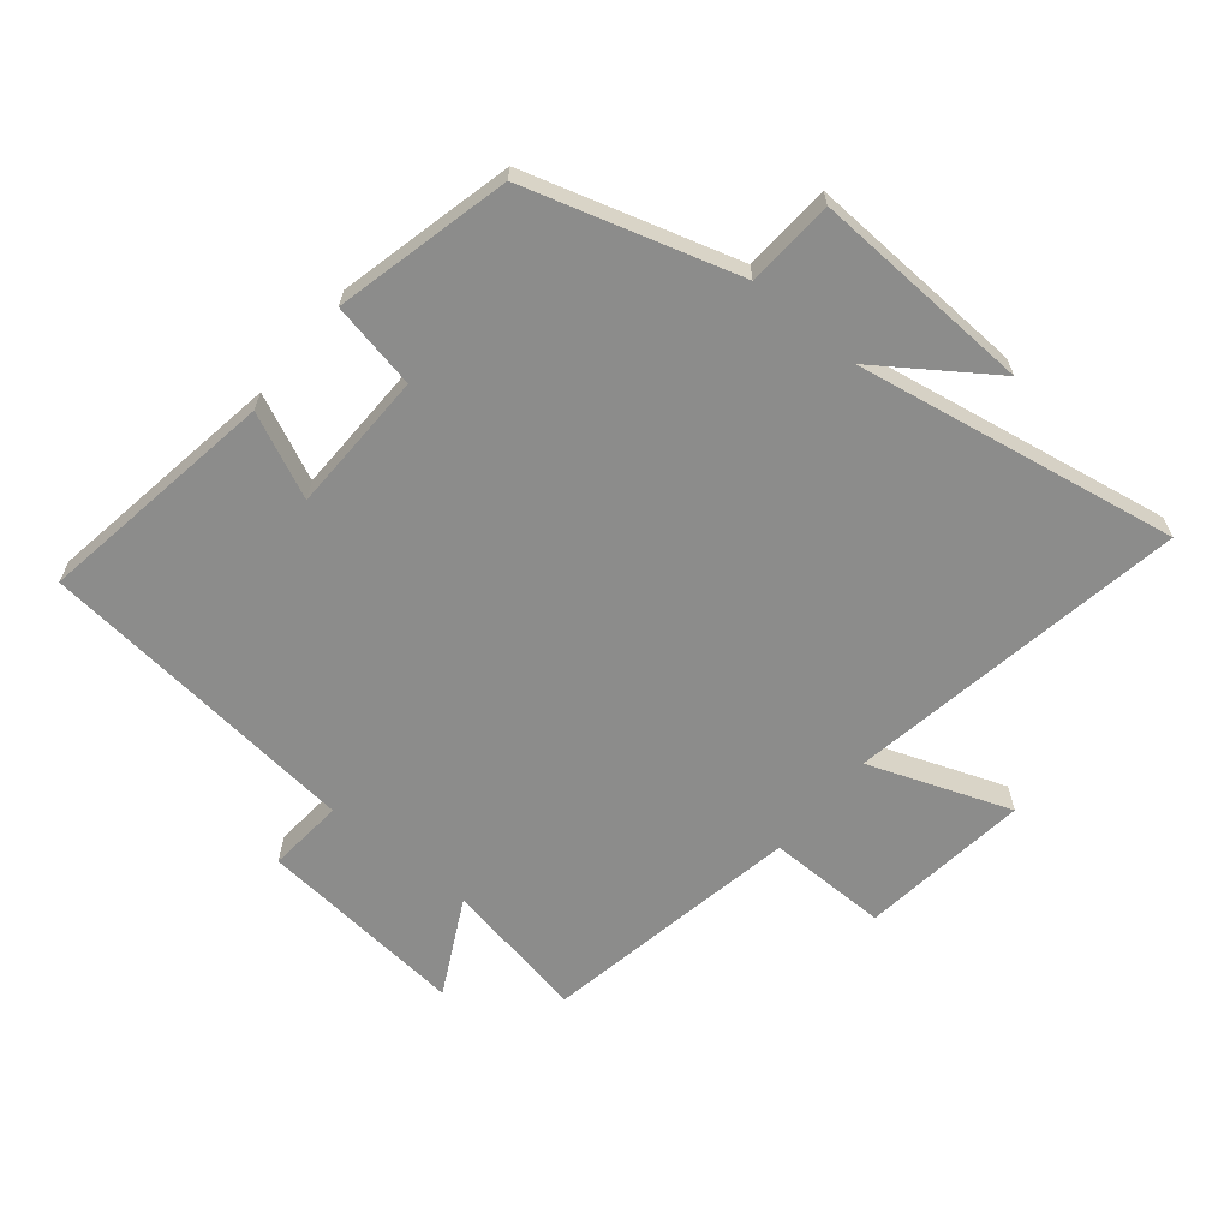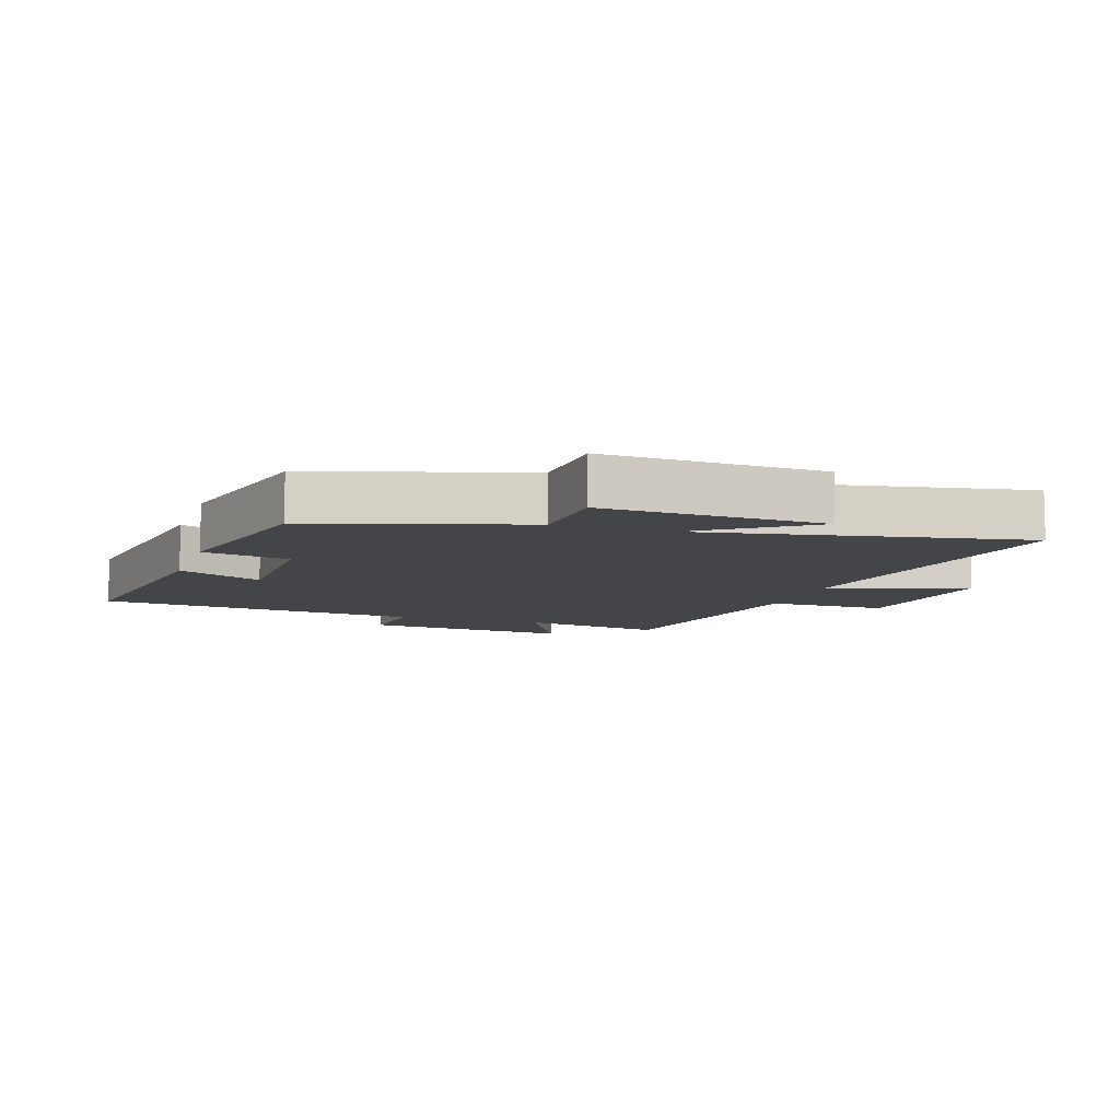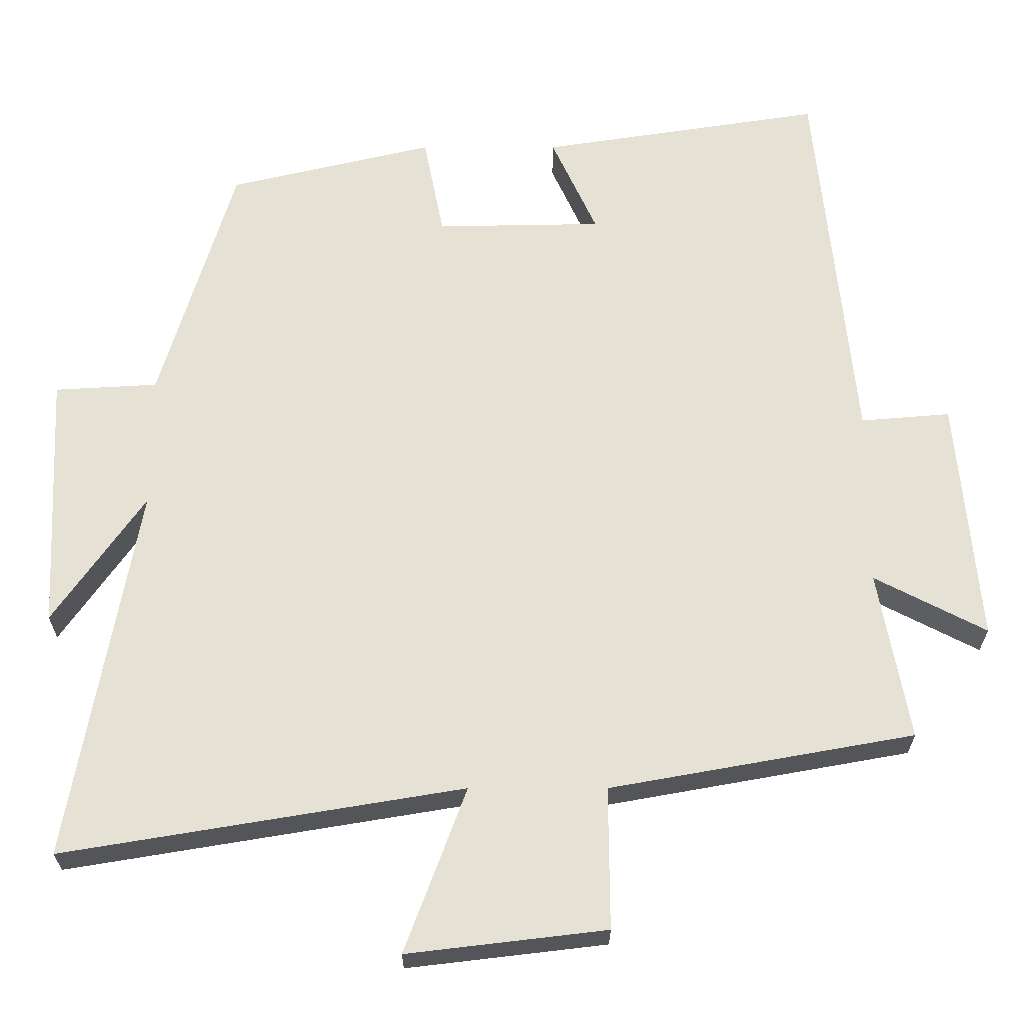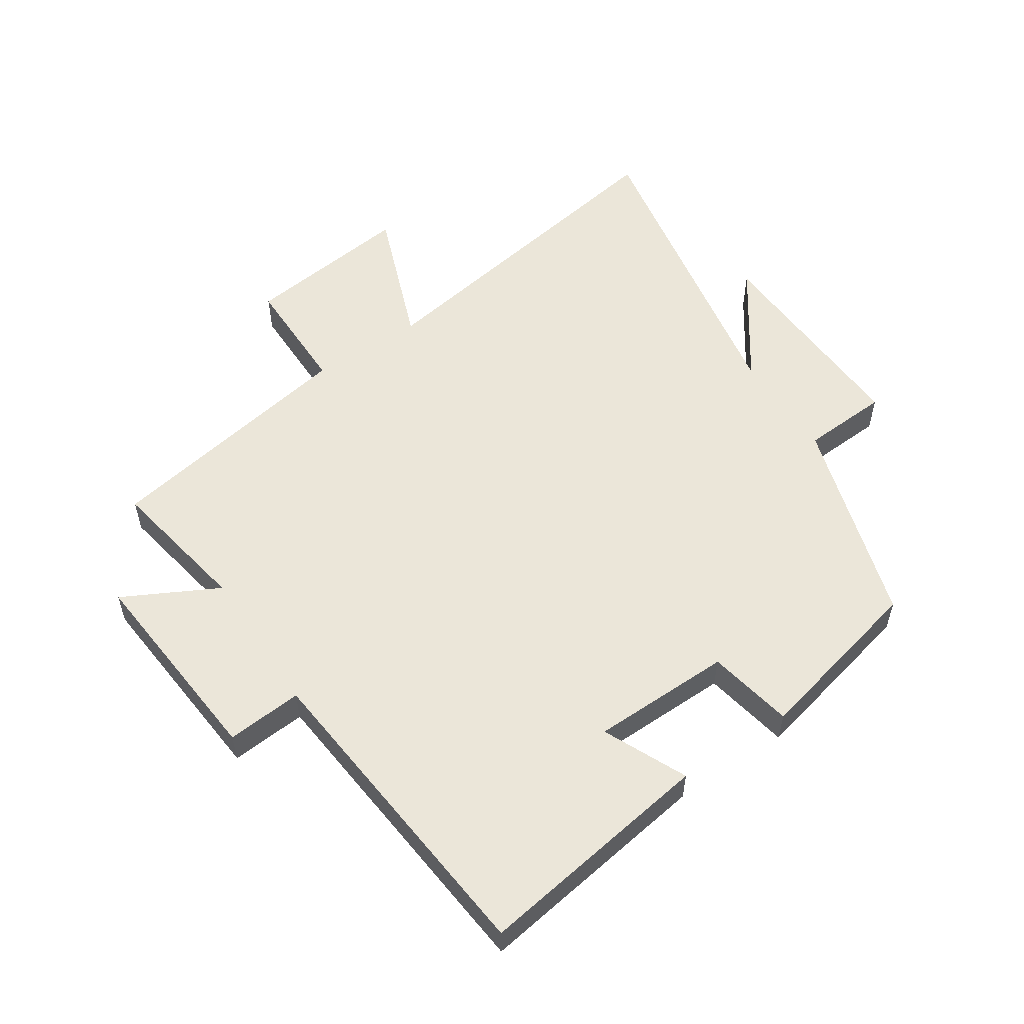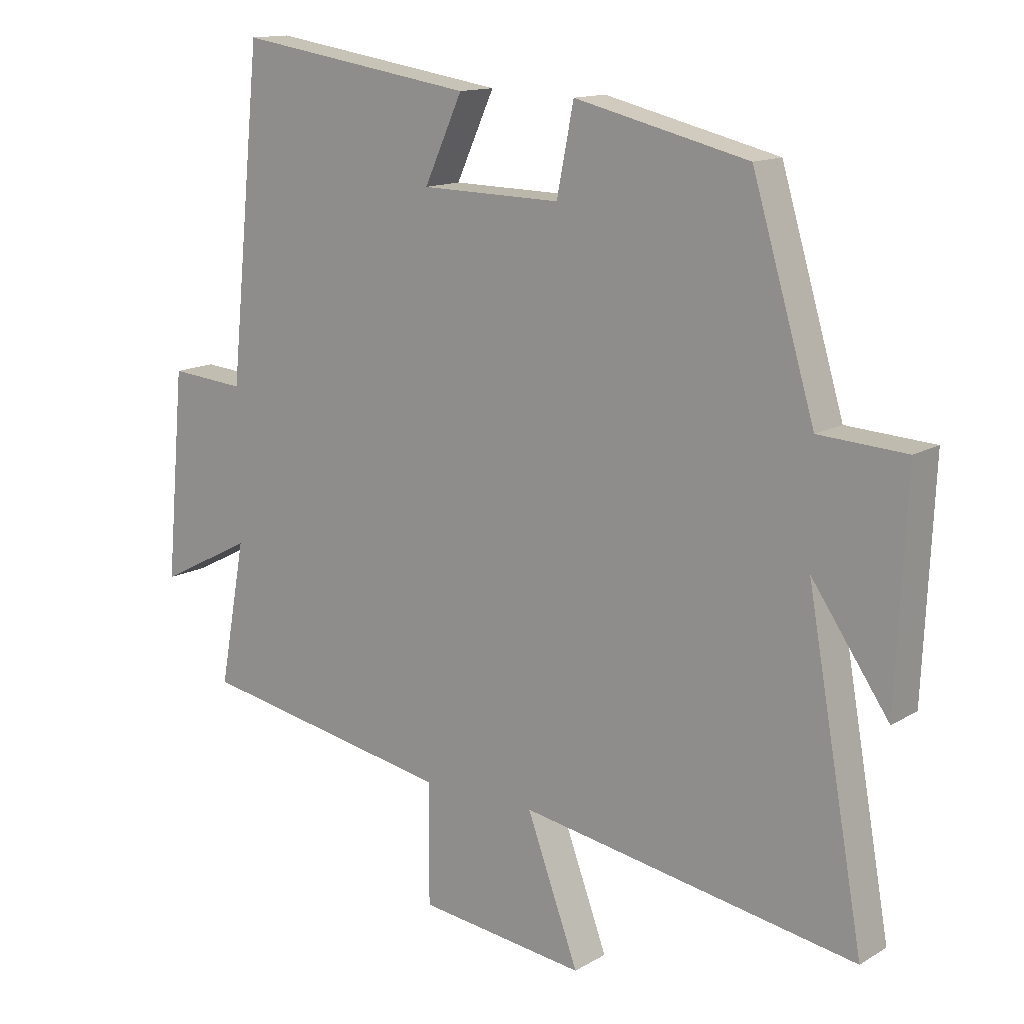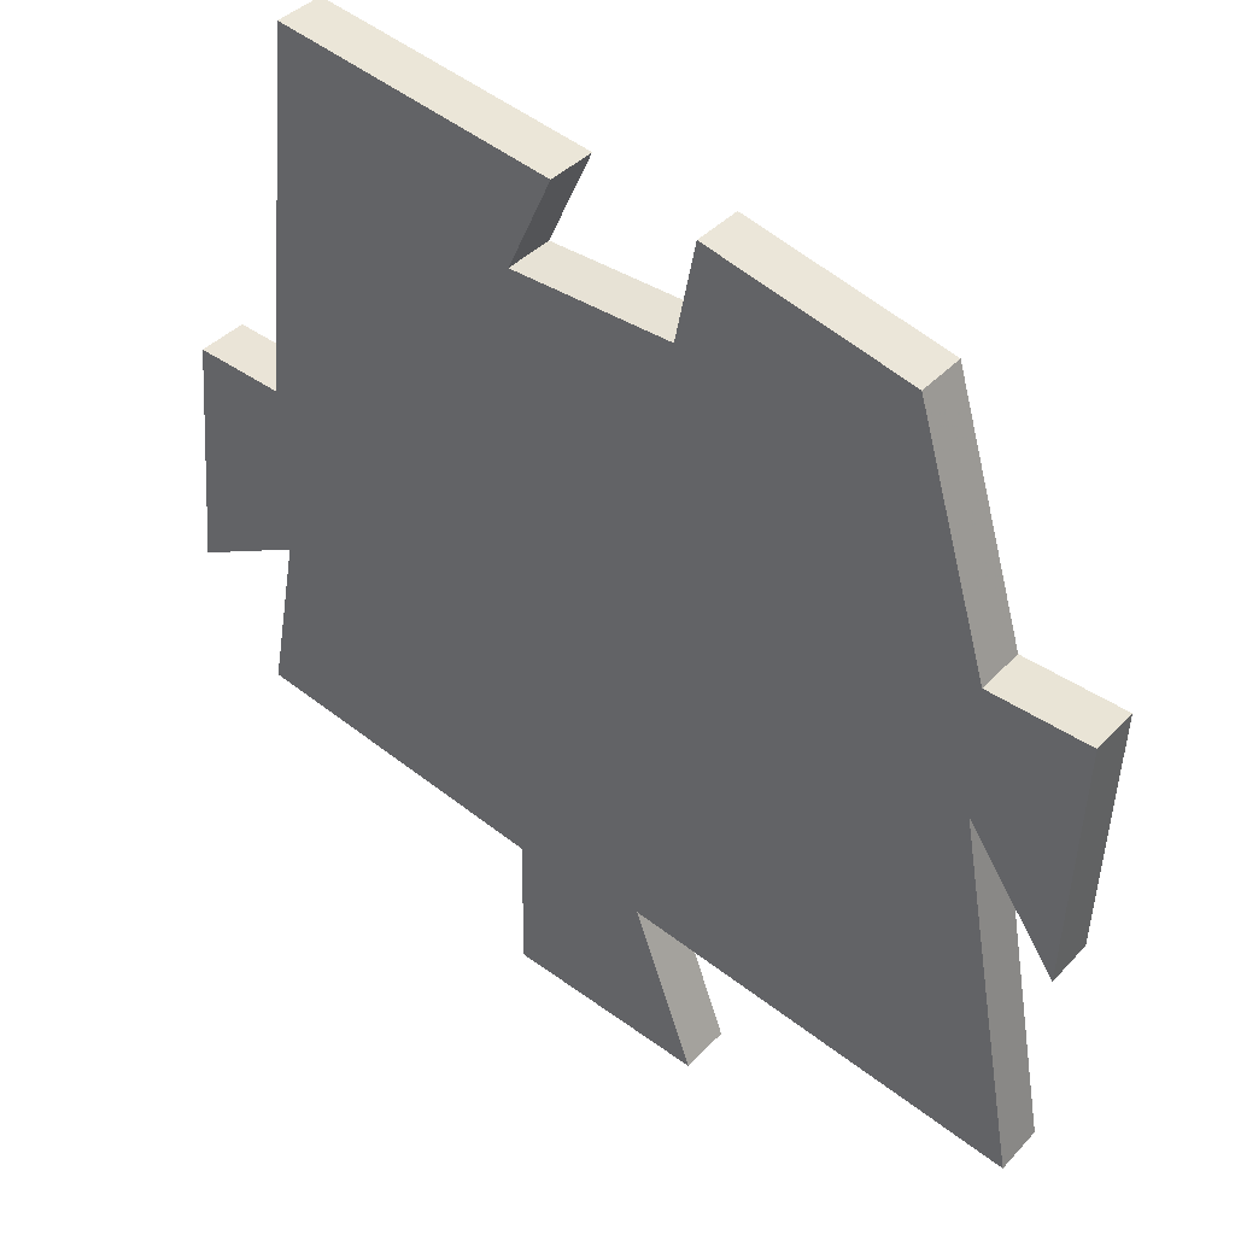
<metadata>
{"format":"obj","ext":"obj","renderer":"f3d","projection":"perspective","resolution":1024,"background":"white","views":[{"elev":-64.1,"azim":50.4,"up":"+Y"},{"elev":-8.7,"azim":71.8,"up":"+Y"},{"elev":-25.1,"azim":-180.0,"up":"+Z"},{"elev":55.6,"azim":-33.4,"up":"+Y"},{"elev":13.7,"azim":37.8,"up":"+Z"},{"elev":39.4,"azim":37.9,"up":"+Z"}]}
</metadata>
<code>
v -0.542 0.07 -0.426
v -0.5 0.07 -0.198
v -0.651 0.07 -0.276
v -0.621 0.07 0.054
v -0.5 0.07 0.044
v -0.448 0.07 0.559
v -0.067 0.07 0.5
v -0.128 0.07 0.367
v 0.096 0.07 0.363
v 0.123 0.07 0.5
v 0.4 0.07 0.434
v 0.5 0.07 0.101
v 0.639 0.07 0.093
v 0.623 0.07 -0.257
v 0.5 0.07 -0.081
v 0.591 0.07 -0.59
v 0.052 0.07 -0.5
v 0.135 0.07 -0.723
v -0.133 0.07 -0.691
v -0.132 0.07 -0.5
v -0.542 0 -0.426
v -0.5 0 -0.198
v -0.651 0 -0.276
v -0.621 0 0.054
v -0.5 0 0.044
v -0.448 0 0.559
v -0.067 0 0.5
v -0.128 0 0.367
v 0.096 0 0.363
v 0.123 0 0.5
v 0.4 0 0.434
v 0.5 0 0.101
v 0.639 0 0.093
v 0.623 0 -0.257
v 0.5 0 -0.081
v 0.591 0 -0.59
v 0.052 0 -0.5
v 0.135 0 -0.723
v -0.133 0 -0.691
v -0.132 0 -0.5
f 17 18 19 20
f 17 20 1 2
f 15 16 17 2
f 12 13 14 15
f 11 12 15
f 10 11 15
f 9 10 15
f 8 9 15 2
f 7 8 2
f 6 7 2
f 5 6 2
f 2 3 4 5
f 40 39 38 37
f 22 21 40 37
f 22 37 36 35
f 35 34 33 32
f 35 32 31
f 35 31 30
f 35 30 29
f 22 35 29 28
f 22 28 27
f 22 27 26
f 22 26 25
f 25 24 23 22
f 1 21 22 2
f 2 22 23 3
f 3 23 24 4
f 4 24 25 5
f 5 25 26 6
f 6 26 27 7
f 7 27 28 8
f 8 28 29 9
f 9 29 30 10
f 10 30 31 11
f 11 31 32 12
f 12 32 33 13
f 13 33 34 14
f 14 34 35 15
f 15 35 36 16
f 16 36 37 17
f 17 37 38 18
f 18 38 39 19
f 19 39 40 20
f 20 40 21 1

</code>
